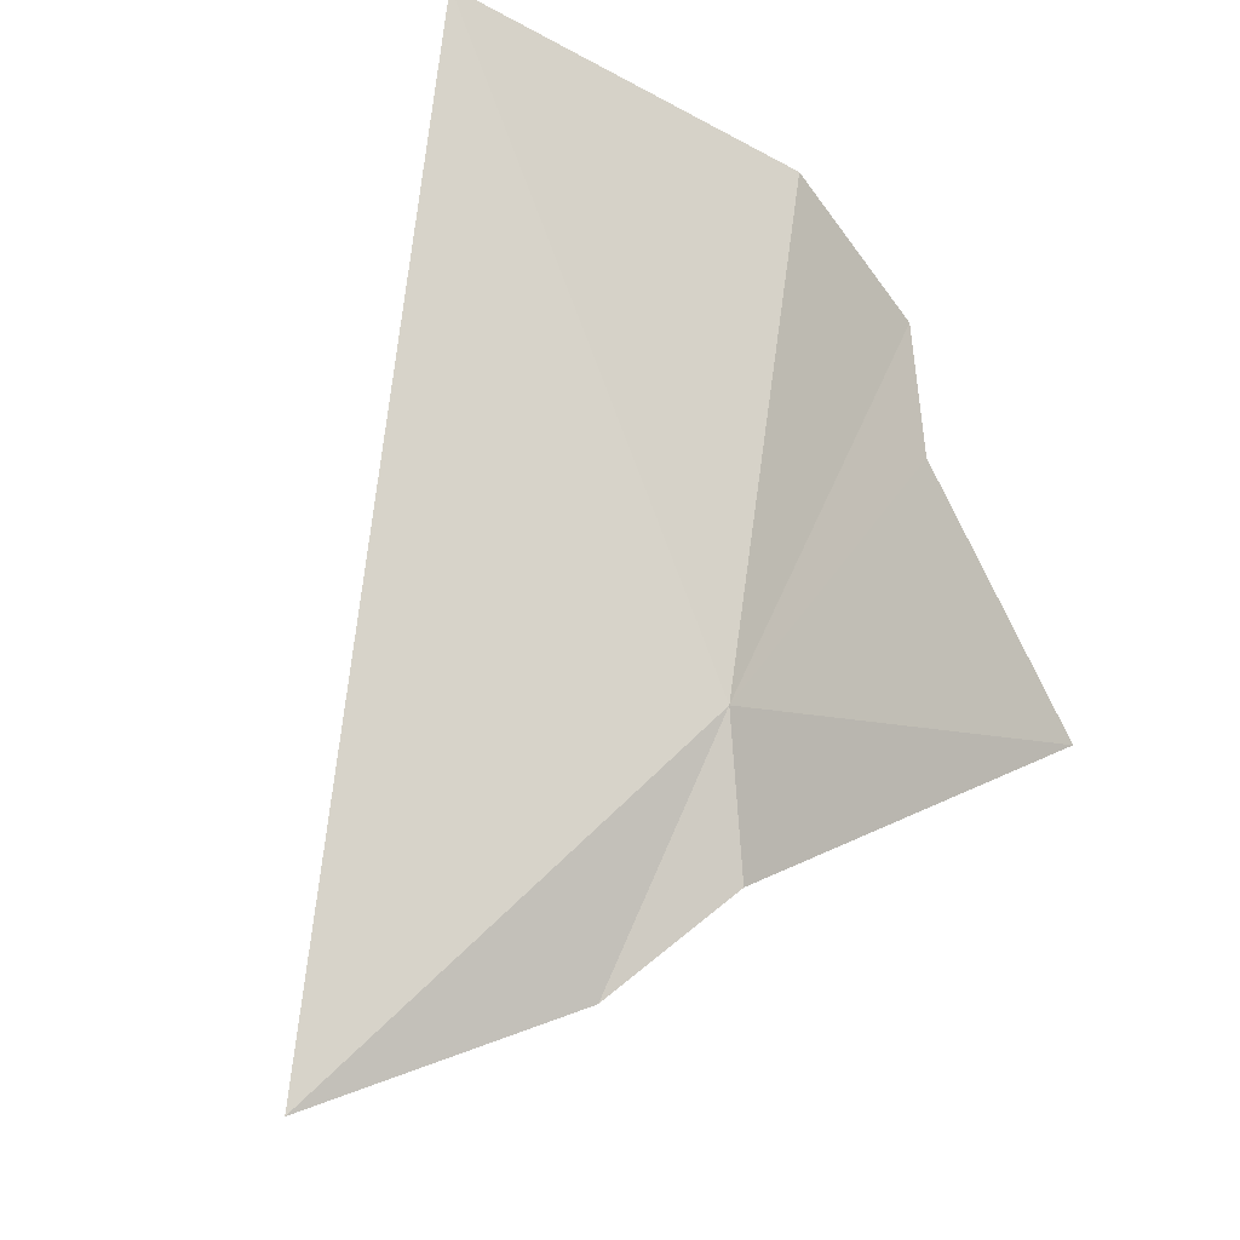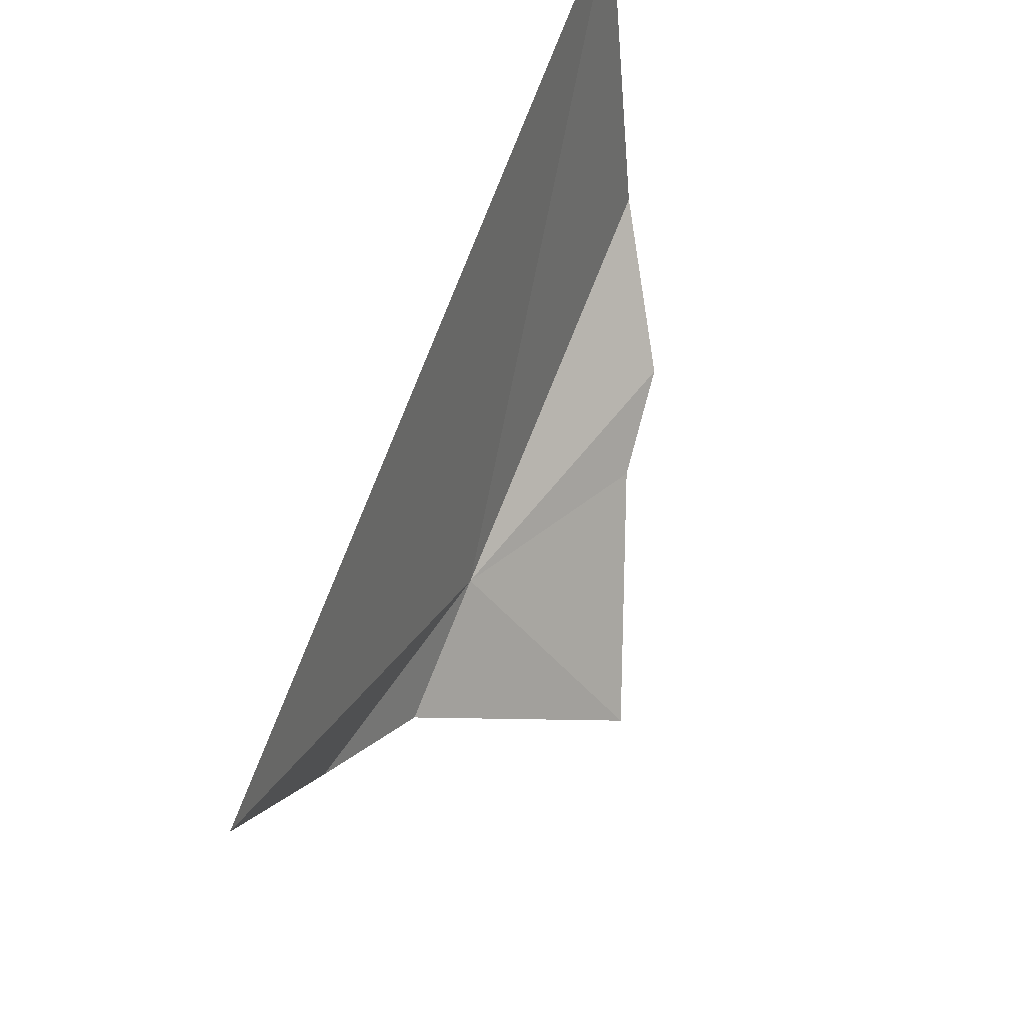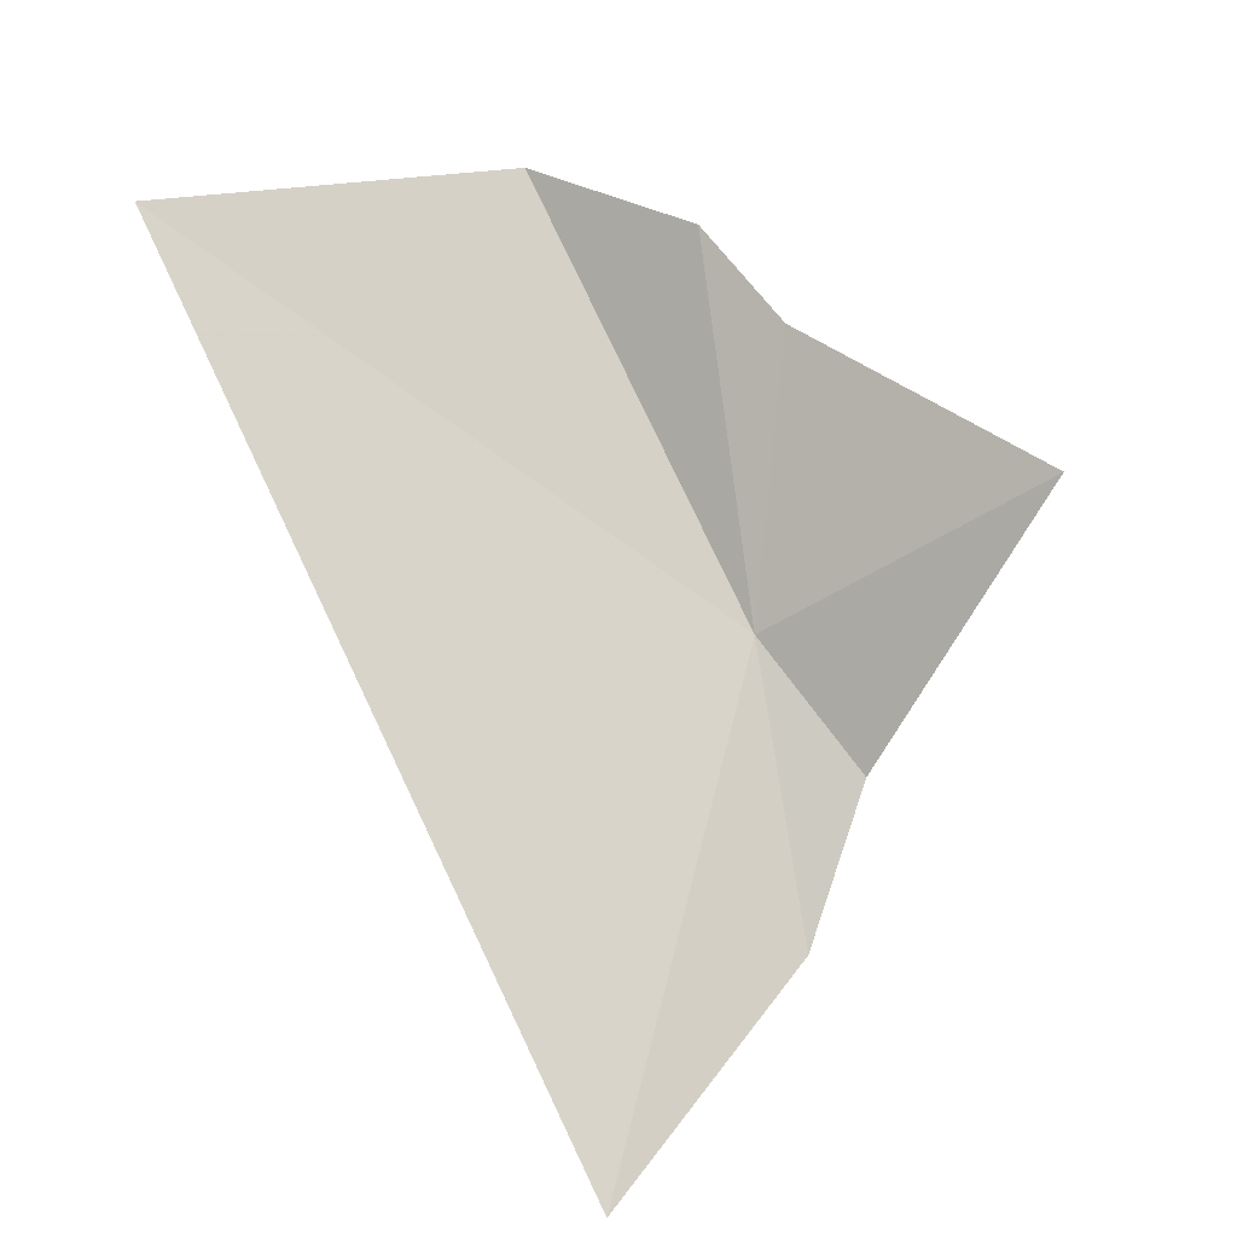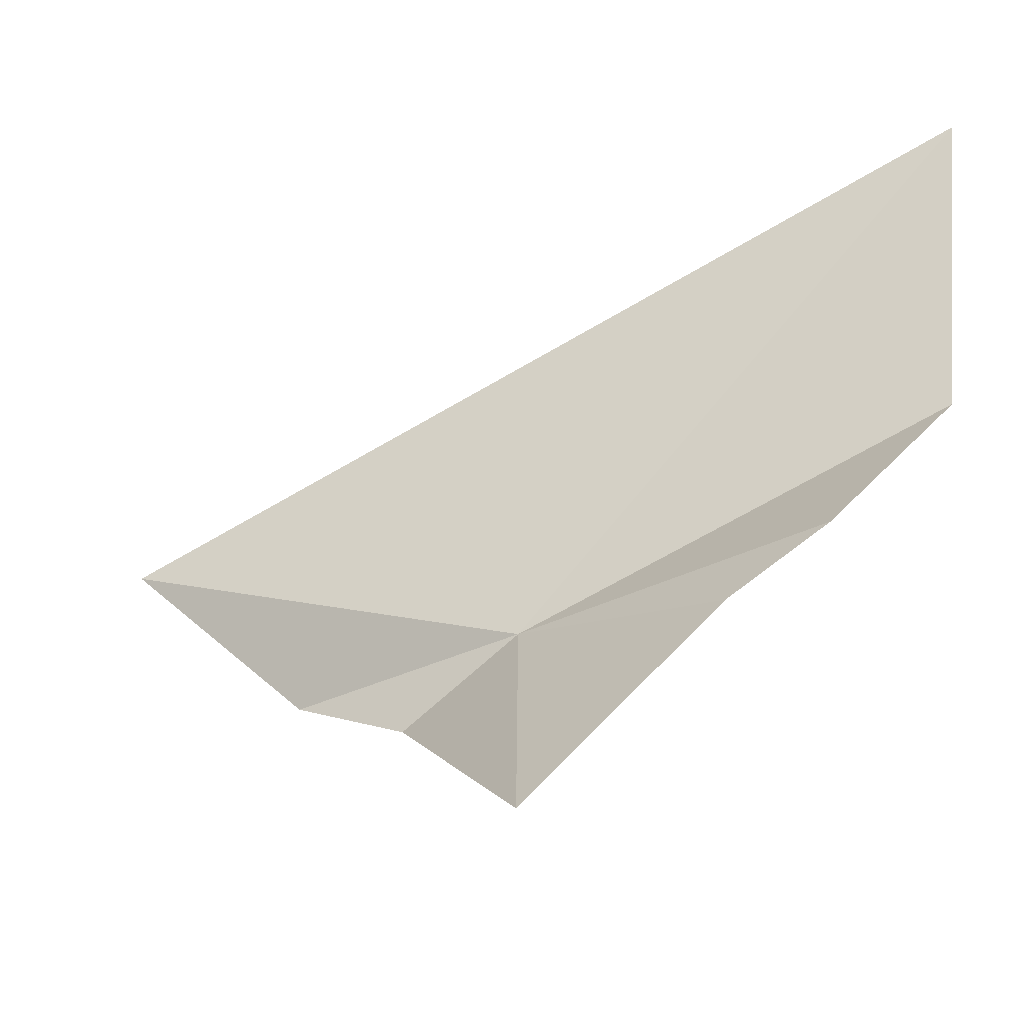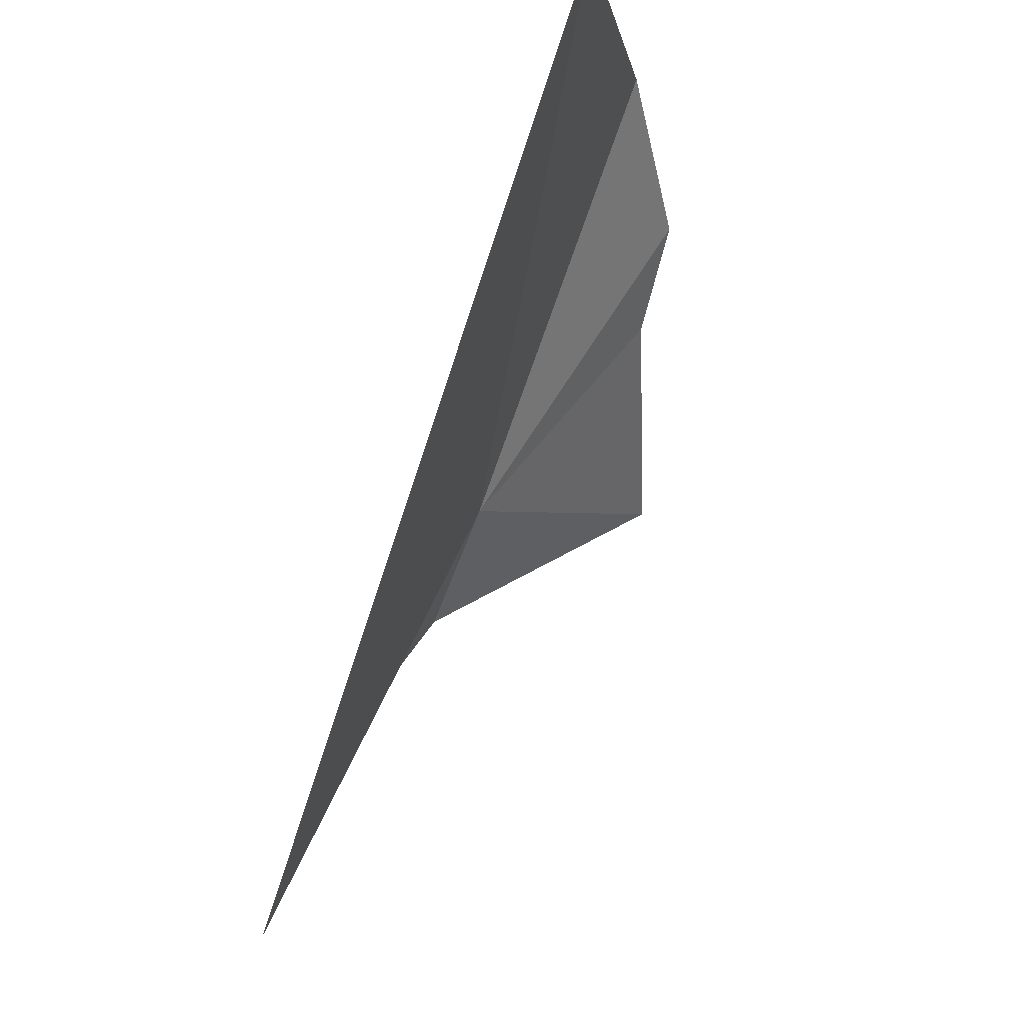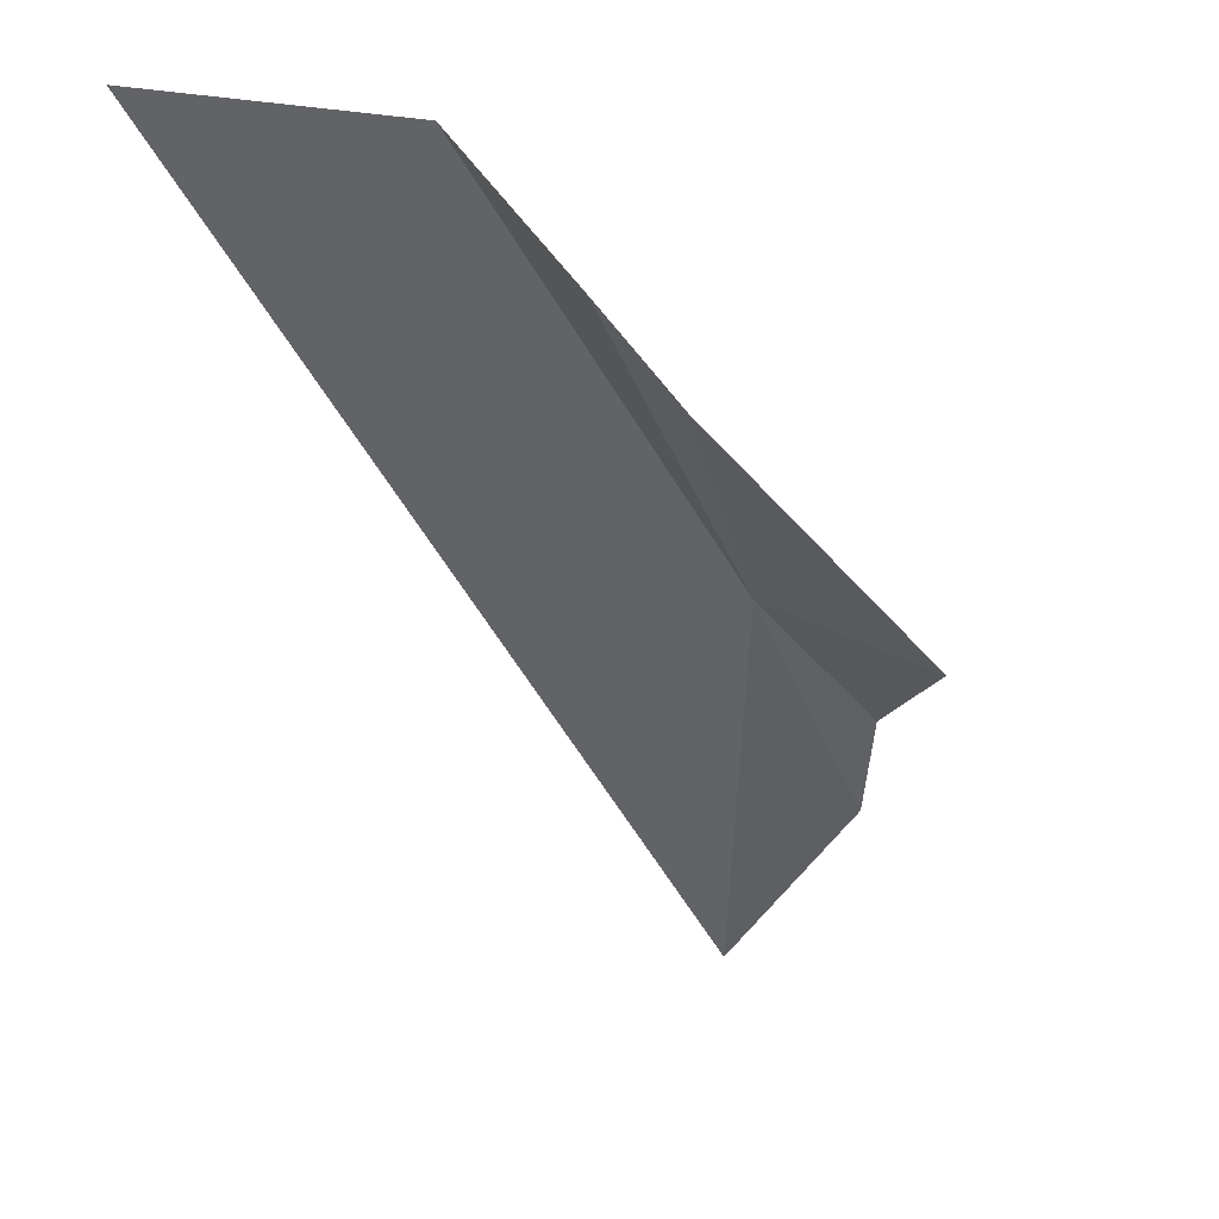
<metadata>
{"format":"obj","ext":"obj","renderer":"f3d","projection":"perspective","resolution":1024,"background":"white","views":[{"elev":49.3,"azim":26.8,"up":"+Z"},{"elev":-46.4,"azim":-72.2,"up":"+Y"},{"elev":-40.3,"azim":19.7,"up":"+Y"},{"elev":43.6,"azim":95.6,"up":"+Z"},{"elev":-7.1,"azim":-67.7,"up":"+Y"},{"elev":17.7,"azim":48.5,"up":"+Y"}]}
</metadata>
<code>
v -1.599 -3.992 13.11
v -1.572 -3.664 13.34
v -1.747 -3.535 13.36
v -1.506 -3.767 13.28
v -1.522 -4.116 13.02
v -1.274 -3.963 13.2
v -2.139 -3.533 13.45
v -1.607 -4.252 12.94
v -1.81 -4.486 12.94
f 1 2 3
f 1 4 2
f 1 5 6
f 1 6 4
f 1 3 7
f 1 9 8
f 1 7 9
f 1 8 5

</code>
